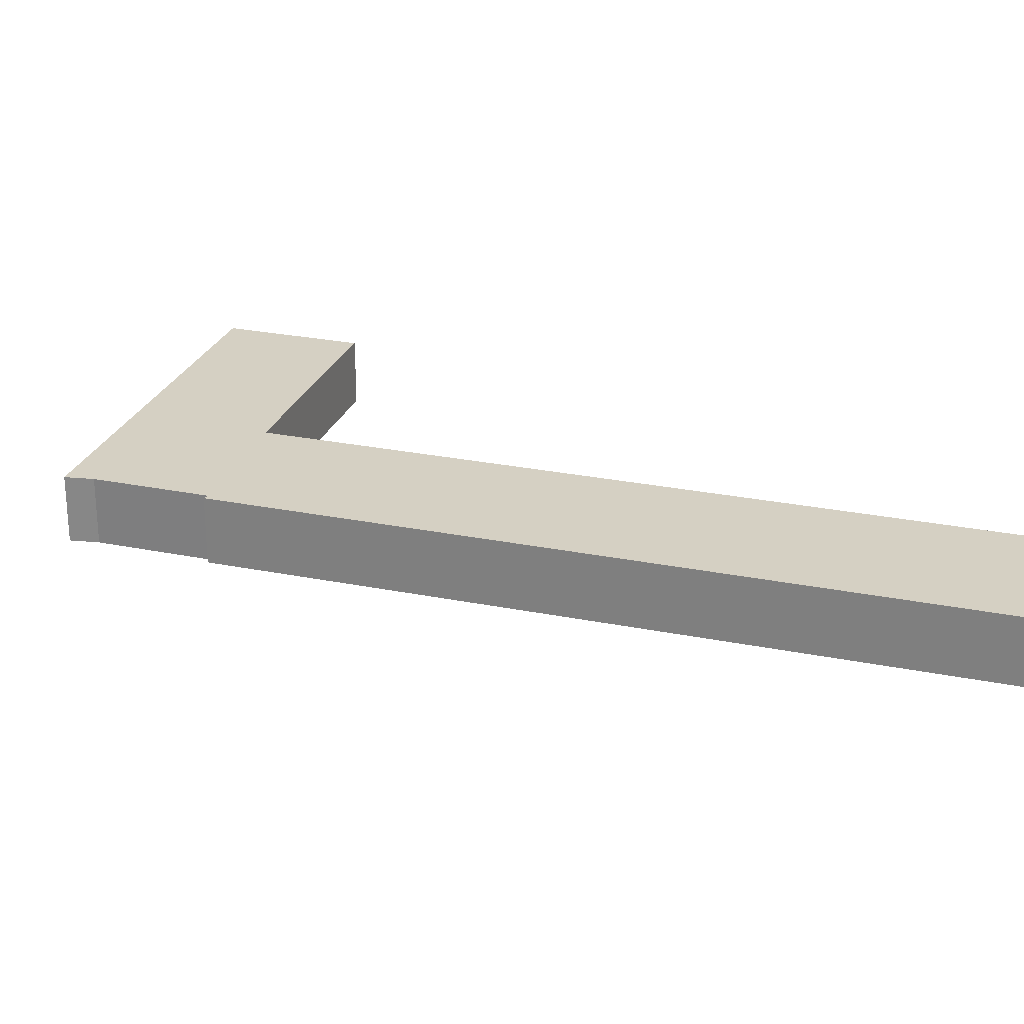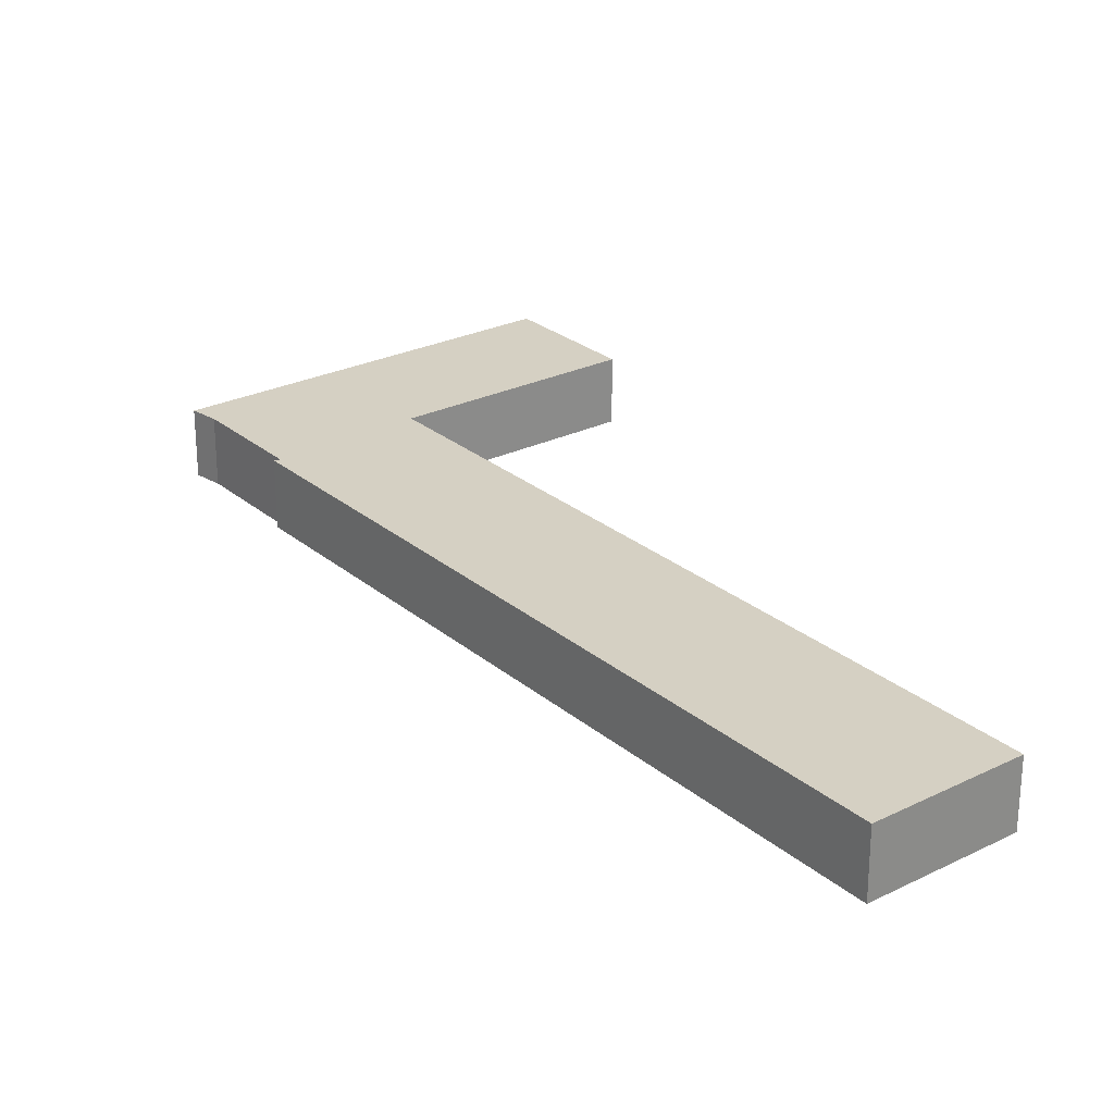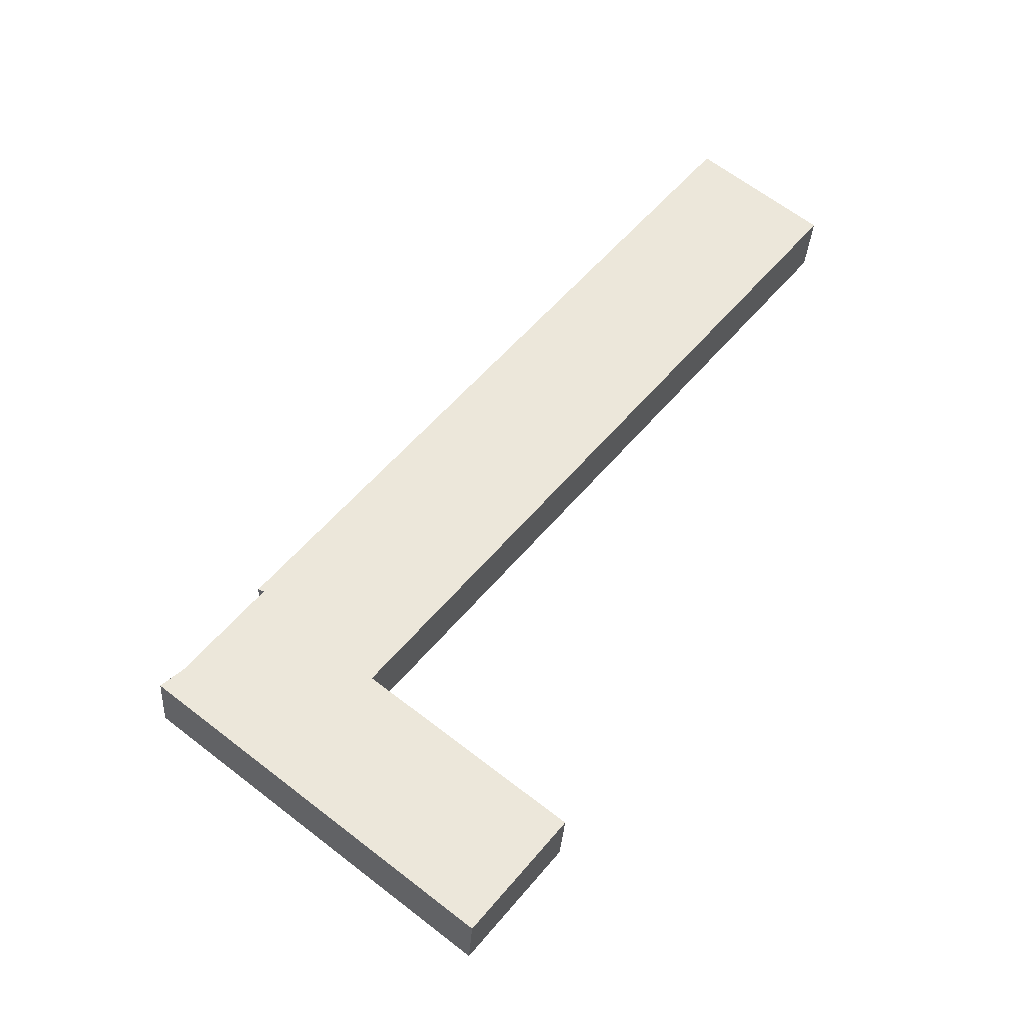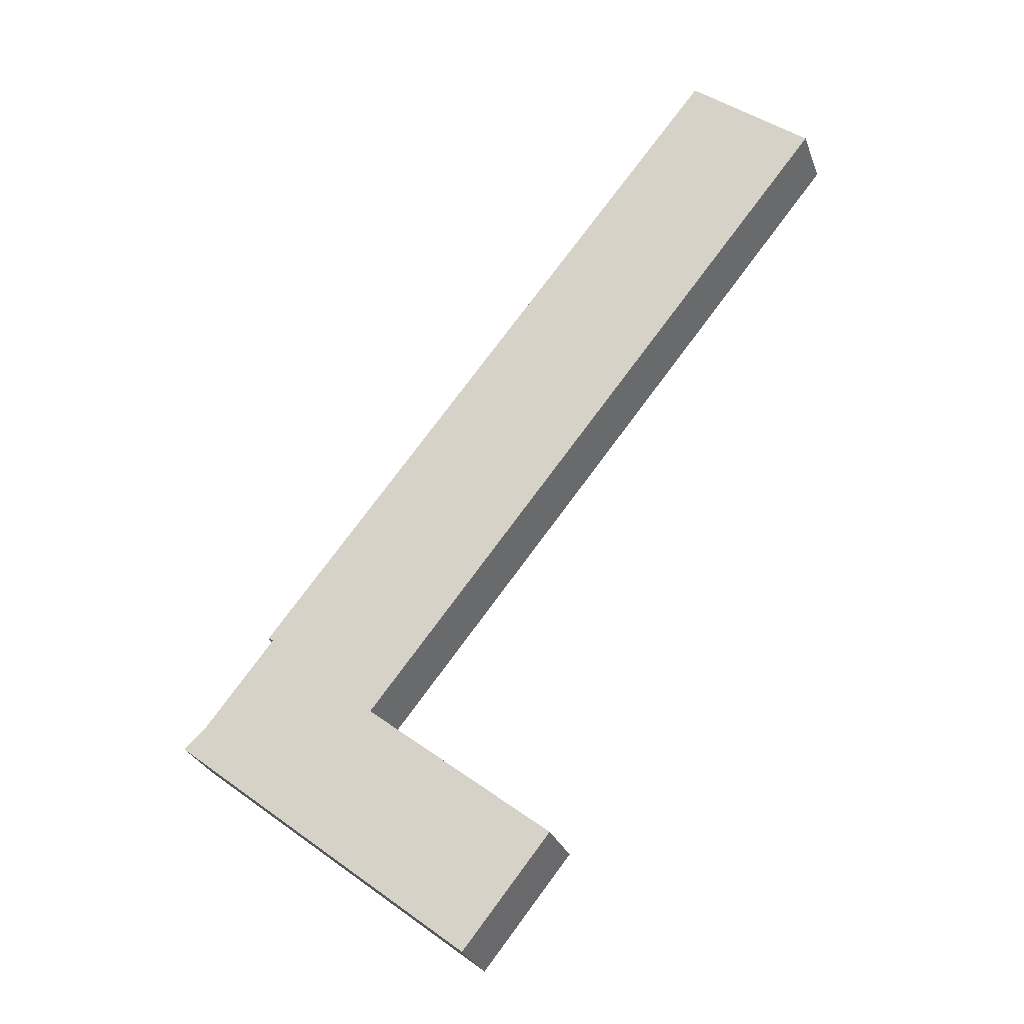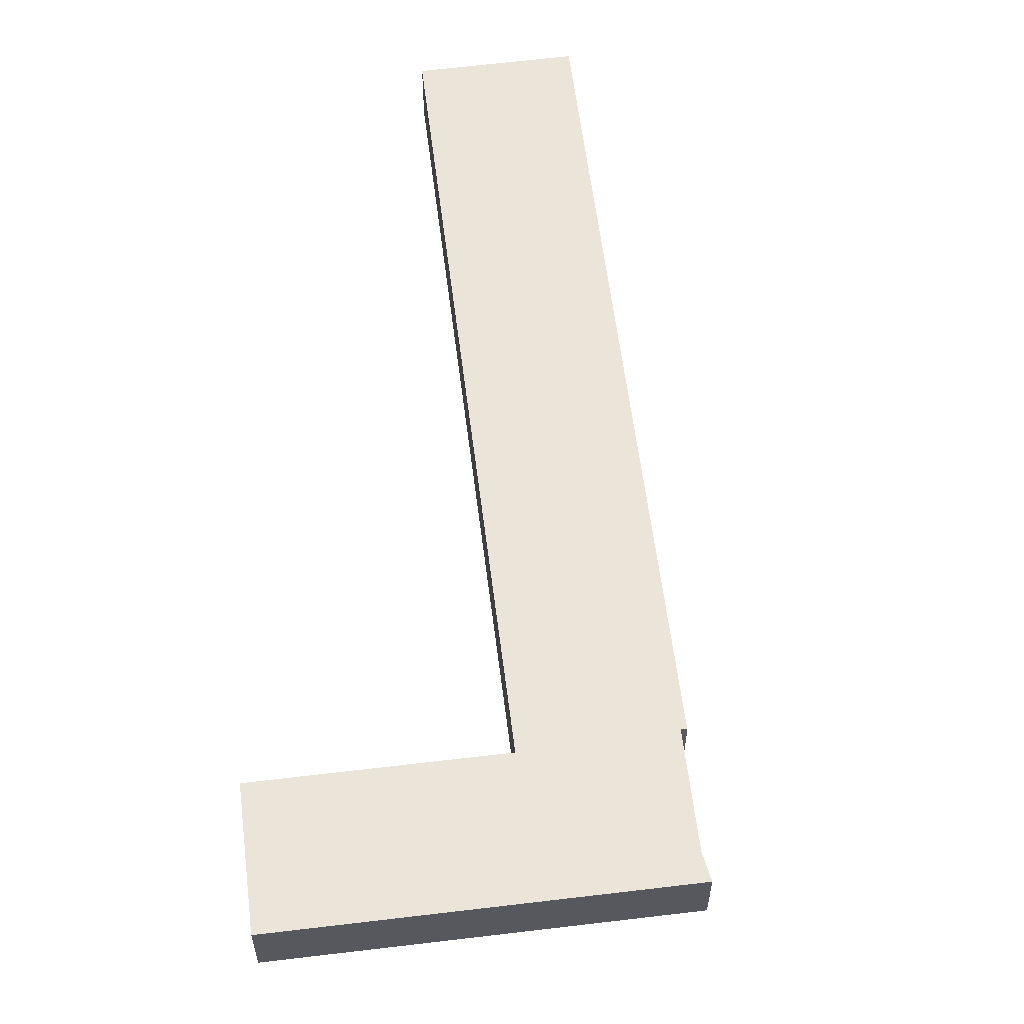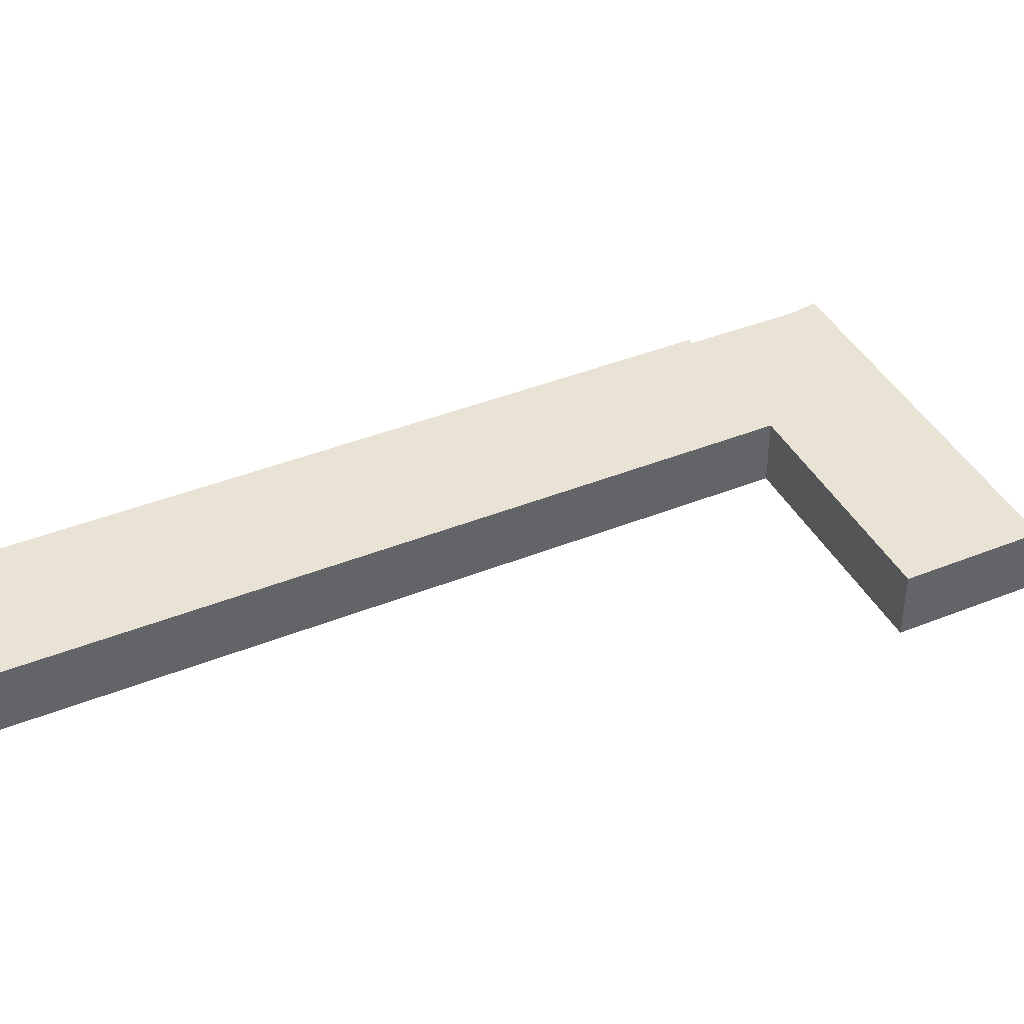
<metadata>
{"format":"obj","ext":"obj","renderer":"f3d","projection":"perspective","resolution":1024,"background":"white","views":[{"elev":26.2,"azim":-33.7,"up":"+Y"},{"elev":26.3,"azim":0.9,"up":"+Y"},{"elev":-33.3,"azim":-3.5,"up":"+Z"},{"elev":-28.5,"azim":18.0,"up":"+Z"},{"elev":59.6,"azim":-148.5,"up":"+Y"},{"elev":41.2,"azim":102.6,"up":"+Y"}]}
</metadata>
<code>
v  7.759 4.364 -6.174
v  25.85 4.364 -8.842
v  20.12 4.364 -16.01
v  13.51 4.364 0.976
v  13.48 4.364 0.999
v  0 4.364 2.672e-16
v  13.54 4.364 1.078
v  1.402 4.364 1.257
v  45.33 4.364 40.93
v  38.05 4.364 46.83
v  6.133 4.364 7.255
v  37.52 4.364 47.26
v  5.997 4.364 7.082
v  5.77 4.364 7.414
v  5.77 -4.54e-16 7.414
v  37.52 -2.894e-15 47.26
v  0 0 0
v  1.402 -7.697e-17 1.257
v  5.997 -4.336e-16 7.082
v  6.133 -4.442e-16 7.255
v  45.33 -2.506e-15 40.93
v  38.05 -2.867e-15 46.83
v  13.48 -6.117e-17 0.999
v  25.85 5.414e-16 -8.842
v  13.51 -5.976e-17 0.976
v  13.54 -6.601e-17 1.078
v  20.12 9.804e-16 -16.01
v  7.759 3.78e-16 -6.174
g defaultobject
f 1 2 3
f 2 1 4
f 4 1 5
f 5 1 6
f 5 6 7
f 7 6 8
f 7 8 9
f 9 8 10
f 10 11 12
f 11 10 13
f 13 10 8
f 12 11 14
f 15 12 14
f 12 15 16
f 17 8 6
f 8 17 18
f 18 13 8
f 13 18 19
f 13 19 11
f 11 19 20
f 16 10 12
f 10 16 9
f 9 16 21
f 21 16 22
f 23 4 5
f 4 23 2
f 2 23 24
f 24 23 25
f 21 7 9
f 7 21 26
f 7 26 5
f 5 26 23
f 24 3 2
f 3 24 27
f 27 1 3
f 1 27 28
f 1 28 6
f 6 28 17
f 20 14 11
f 14 20 15
f 24 28 27
f 28 24 17
f 17 24 18
f 18 24 23
f 18 23 19
f 23 24 25
f 19 23 26
f 19 26 21
f 19 21 20
f 20 16 15
f 16 20 21
f 16 21 22

</code>
